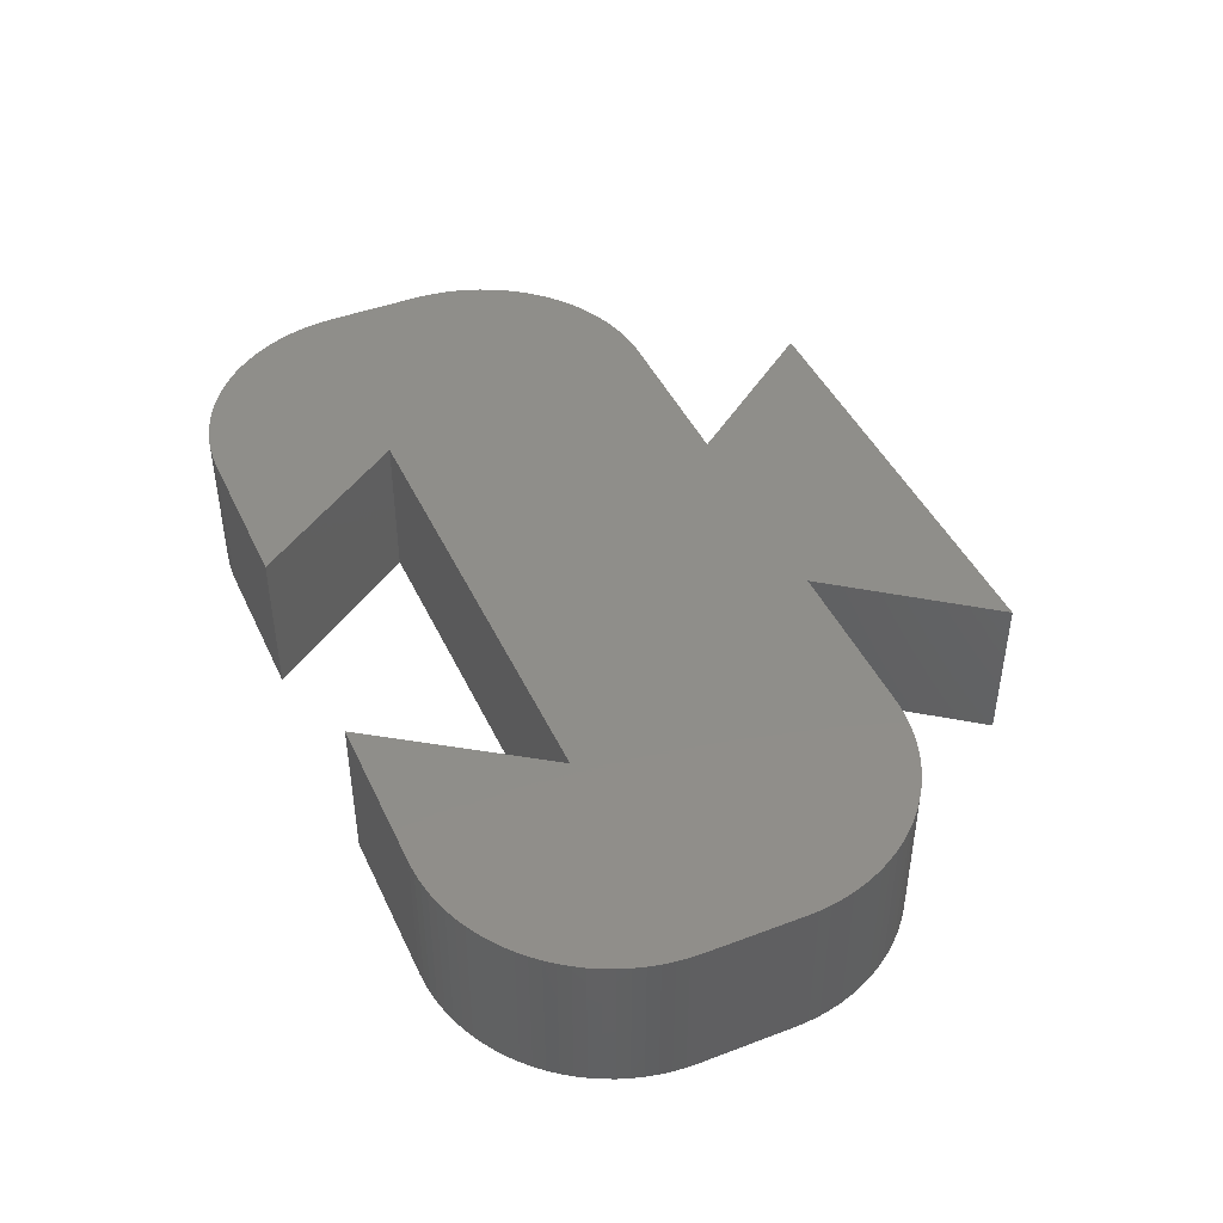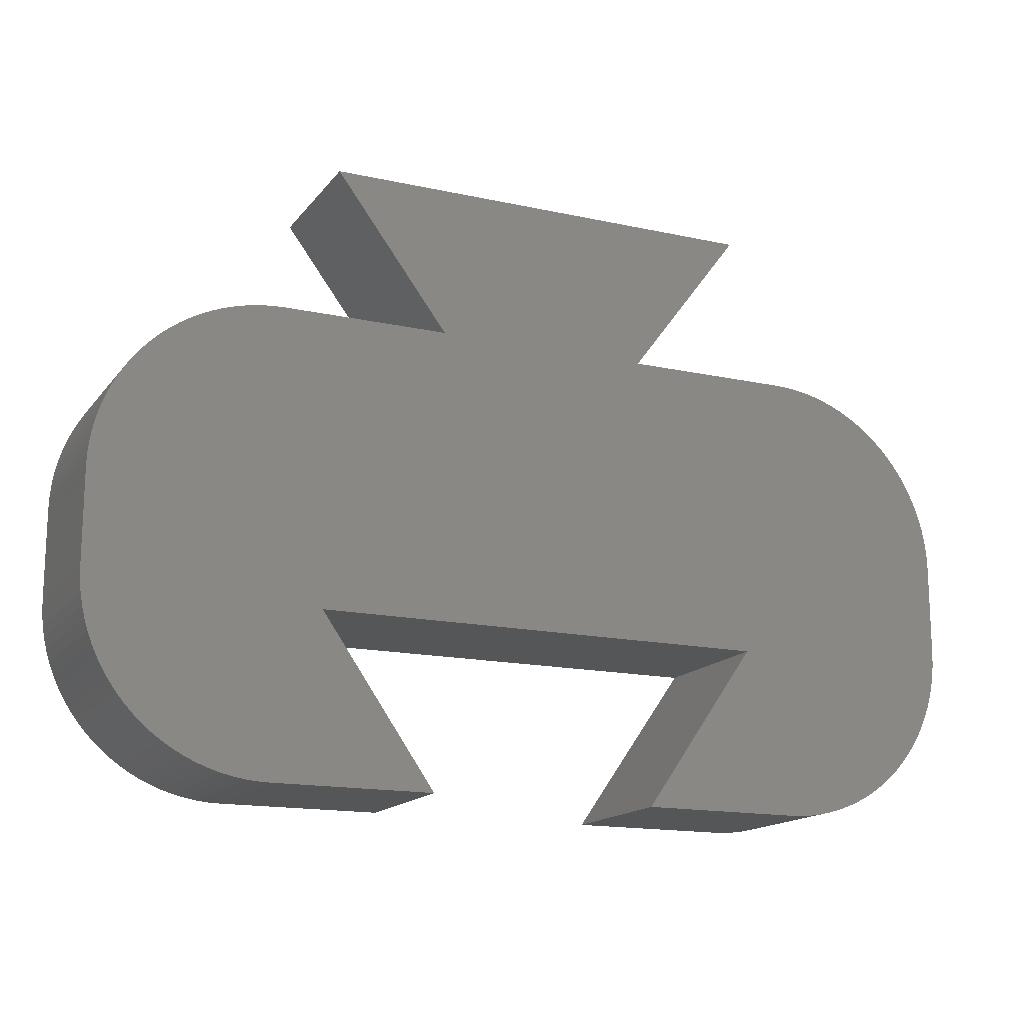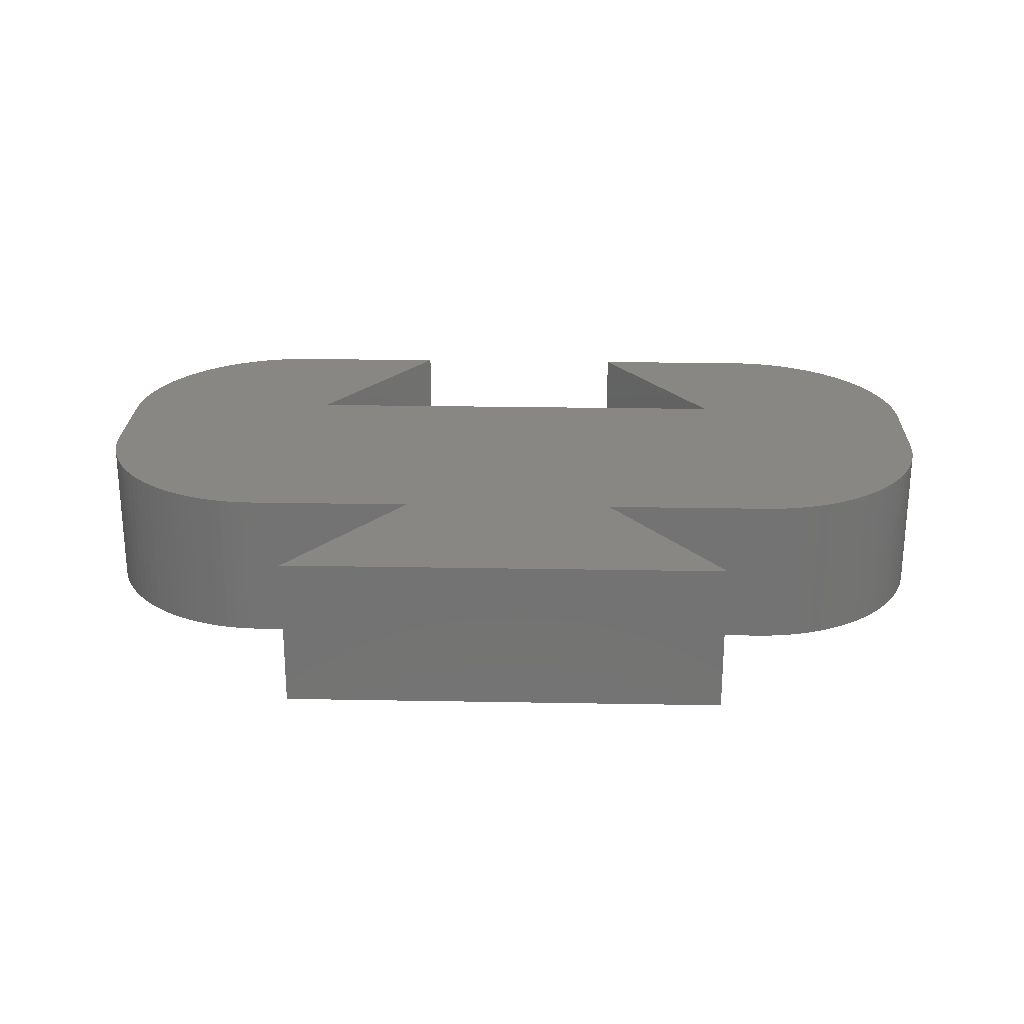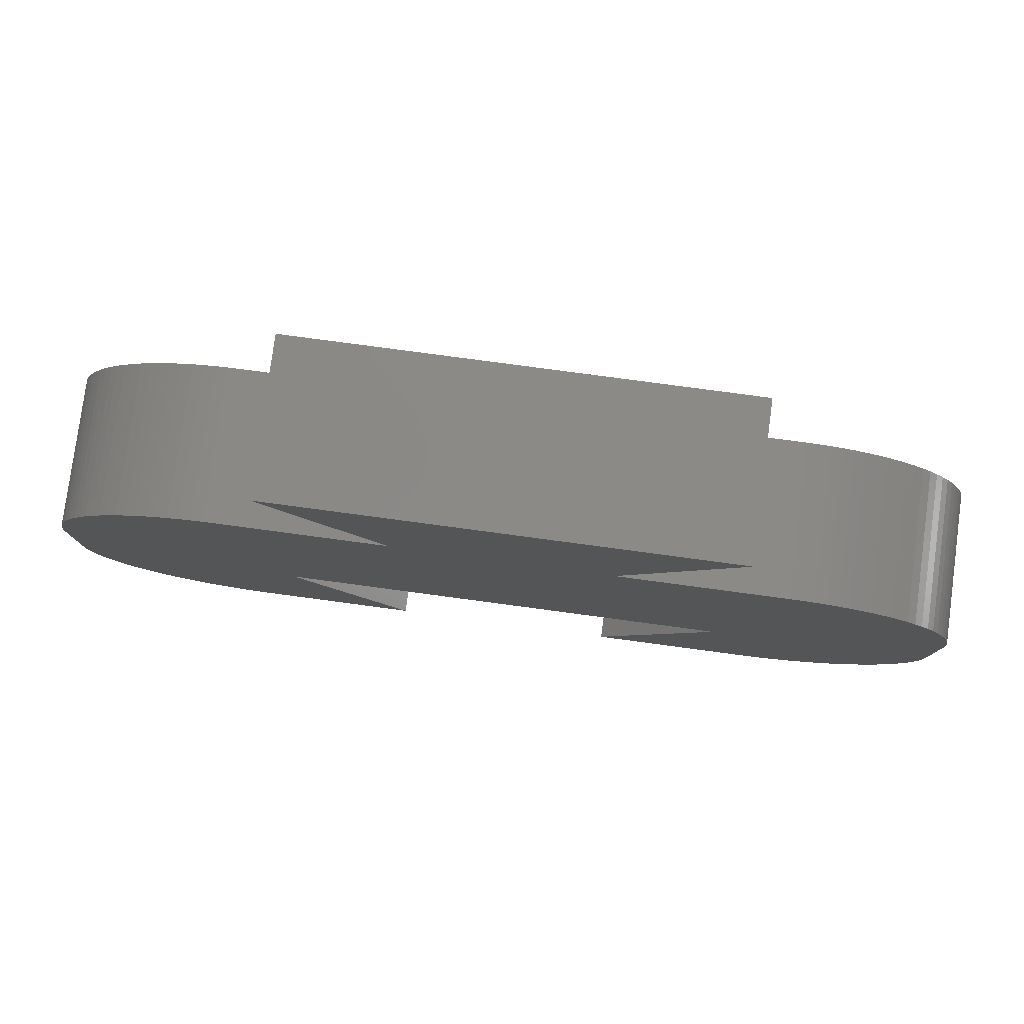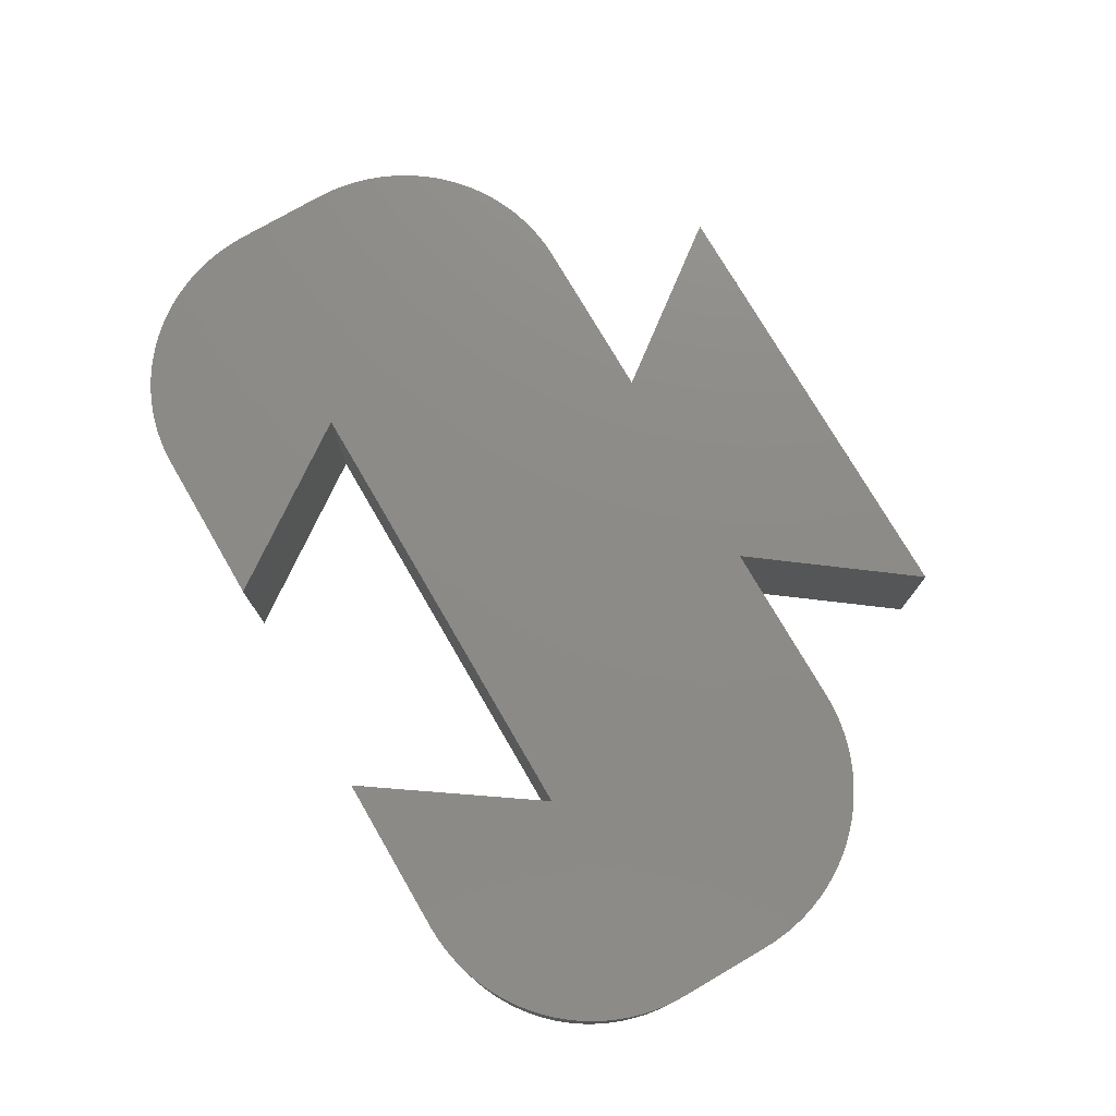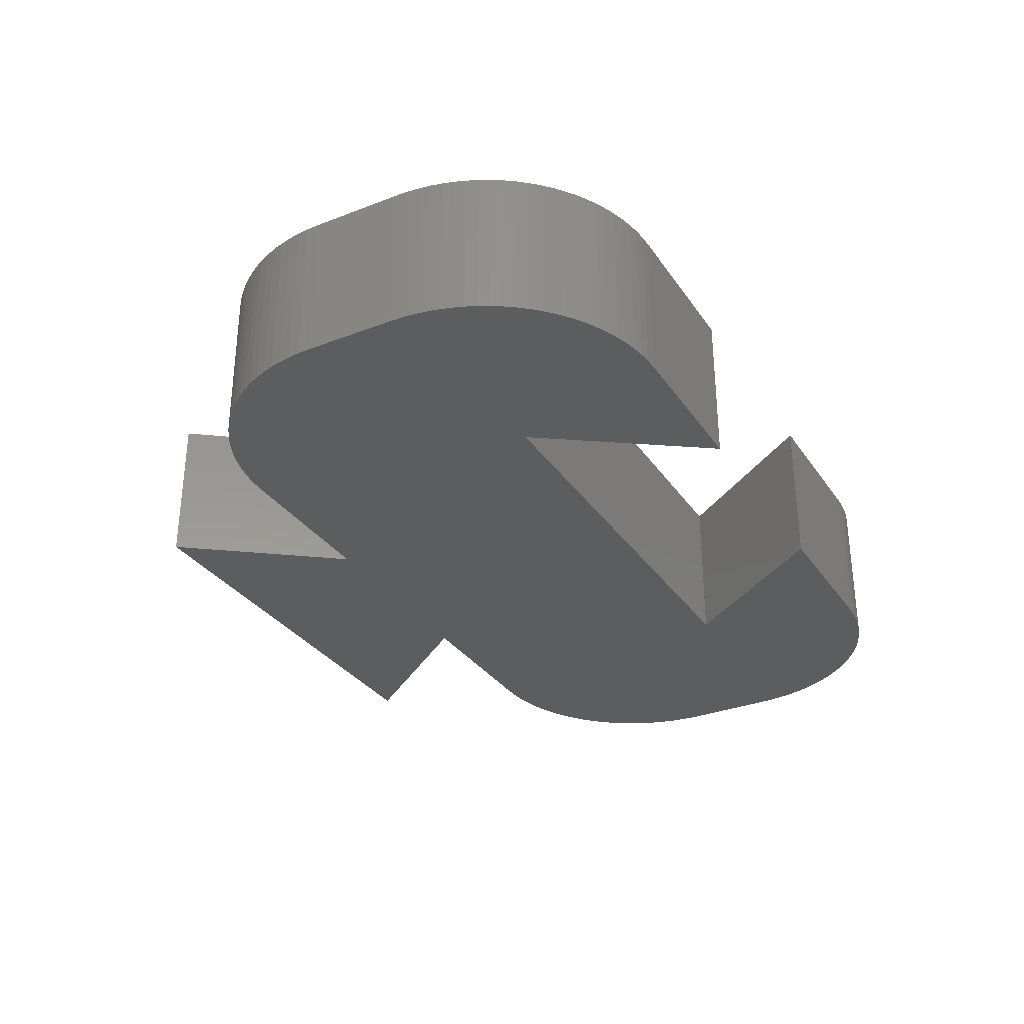
<metadata>
{"format":"stl","ext":"stl","renderer":"f3d","projection":"perspective","resolution":1024,"background":"white","views":[{"elev":44.2,"azim":66.1,"up":"+Z"},{"elev":-15.7,"azim":155.4,"up":"+Y"},{"elev":24.3,"azim":-178.3,"up":"+Z"},{"elev":79.5,"azim":-172.4,"up":"+Y"},{"elev":76.0,"azim":59.8,"up":"+Z"},{"elev":-31.7,"azim":-61.4,"up":"+Z"}]}
</metadata>
<code>
# stl→obj: 216 verts, 428 faces
v 30 6 5
v 30 9 0
v 30 9 5
v 30 6 0
v 22.3 20 5
v 11.45 15 5
v 18.55 15 5
v 7.7 20 5
v 22.5 5.4 5
v 29.99 9.392 5
v 29.95 9.783 5
v 29.99 5.608 5
v 29.88 10.17 5
v 29.95 5.217 5
v 29.8 10.55 5
v 29.88 4.829 5
v 29.68 10.93 5
v 29.8 4.447 5
v 29.54 11.3 5
v 29.68 4.071 5
v 29.38 11.65 5
v 29.54 3.704 5
v 29.2 12 5
v 29.38 3.346 5
v 28.99 12.33 5
v 29.2 3 5
v 28.76 12.65 5
v 28.99 2.667 5
v 28.51 12.96 5
v 28.76 2.347 5
v 28.24 13.24 5
v 28.51 2.044 5
v 27.96 13.51 5
v 28.24 1.757 5
v 27.65 13.76 5
v 27.96 1.489 5
v 27.33 13.99 5
v 27.65 1.24 5
v 27 14.2 5
v 27.33 1.011 5
v 26.65 14.38 5
v 27 0.8038 5
v 26.3 14.54 5
v 26.65 0.6188 5
v 25.93 14.68 5
v 26.3 0.4567 5
v 25.55 14.8 5
v 25.93 0.3184 5
v 25.17 14.88 5
v 25.55 0.2044 5
v 24.78 14.95 5
v 25.17 0.1153 5
v 24.39 14.99 5
v 24.78 0.05133 5
v 24 15 5
v 24.39 0.01285 5
v 24 0 5
v 7.5 5.4 5
v 6 15 5
v 18.76 0 5
v 6 0 5
v 11.24 0 5
v 5.608 14.99 5
v 5.217 14.95 5
v 0 6 5
v 0 9 5
v 4.829 14.88 5
v 0.01285 5.608 5
v 4.447 14.8 5
v 5.608 0.01285 5
v 4.071 14.68 5
v 5.217 0.05133 5
v 3.704 14.54 5
v 4.829 0.1153 5
v 3.346 14.38 5
v 4.447 0.2044 5
v 3 14.2 5
v 4.071 0.3184 5
v 2.667 13.99 5
v 3.704 0.4567 5
v 2.347 13.76 5
v 3.346 0.6188 5
v 2.044 13.51 5
v 3 0.8038 5
v 1.757 13.24 5
v 2.667 1.011 5
v 1.489 12.96 5
v 2.347 1.24 5
v 1.24 12.65 5
v 2.044 1.489 5
v 1.011 12.33 5
v 1.757 1.757 5
v 0.8038 12 5
v 1.489 2.044 5
v 0.6188 11.65 5
v 1.24 2.347 5
v 0.4567 11.3 5
v 1.011 2.667 5
v 0.3184 10.93 5
v 0.8038 3 5
v 0.2044 10.55 5
v 0.6188 3.346 5
v 0.1153 10.17 5
v 0.4567 3.704 5
v 0.05133 9.783 5
v 0.3184 4.071 5
v 0.01285 9.392 5
v 0.2044 4.447 5
v 0.1153 4.829 5
v 0.05133 5.217 5
v 11.24 0 0
v 6 0 0
v 7.5 5.4 0
v 22.5 5.4 0
v 29.99 5.608 0
v 29.95 5.217 0
v 29.99 9.392 0
v 29.88 4.829 0
v 29.95 9.783 0
v 29.8 4.447 0
v 29.88 10.17 0
v 29.68 4.071 0
v 29.8 10.55 0
v 29.54 3.704 0
v 29.68 10.93 0
v 29.38 3.346 0
v 29.54 11.3 0
v 29.2 3 0
v 29.38 11.65 0
v 28.99 2.667 0
v 29.2 12 0
v 28.76 2.347 0
v 28.99 12.33 0
v 28.51 2.044 0
v 28.76 12.65 0
v 28.24 1.757 0
v 28.51 12.96 0
v 27.96 1.489 0
v 28.24 13.24 0
v 27.65 1.24 0
v 27.96 13.51 0
v 27.33 1.011 0
v 27.65 13.76 0
v 27 0.8038 0
v 27.33 13.99 0
v 26.65 0.6188 0
v 27 14.2 0
v 26.3 0.4567 0
v 26.65 14.38 0
v 25.93 0.3184 0
v 26.3 14.54 0
v 25.55 0.2044 0
v 25.93 14.68 0
v 25.17 0.1153 0
v 25.55 14.8 0
v 24.78 0.05133 0
v 25.17 14.88 0
v 24.39 0.01285 0
v 24.78 14.95 0
v 24 0 0
v 24.39 14.99 0
v 24 15 0
v 18.76 0 0
v 18.55 15 0
v 11.45 15 0
v 6 15 0
v 5.608 0.01285 0
v 5.217 0.05133 0
v 0 9 0
v 0 6 0
v 4.829 0.1153 0
v 0.01285 9.392 0
v 4.447 0.2044 0
v 5.608 14.99 0
v 4.071 0.3184 0
v 5.217 14.95 0
v 3.704 0.4567 0
v 4.829 14.88 0
v 3.346 0.6188 0
v 4.447 14.8 0
v 3 0.8038 0
v 4.071 14.68 0
v 2.667 1.011 0
v 3.704 14.54 0
v 2.347 1.24 0
v 3.346 14.38 0
v 2.044 1.489 0
v 3 14.2 0
v 1.757 1.757 0
v 2.667 13.99 0
v 1.489 2.044 0
v 2.347 13.76 0
v 1.24 2.347 0
v 2.044 13.51 0
v 1.011 2.667 0
v 1.757 13.24 0
v 0.8038 3 0
v 1.489 12.96 0
v 0.6188 3.346 0
v 1.24 12.65 0
v 0.4567 3.704 0
v 1.011 12.33 0
v 0.3184 4.071 0
v 0.8038 12 0
v 0.2044 4.447 0
v 0.6188 11.65 0
v 0.1153 4.829 0
v 0.4567 11.3 0
v 0.05133 5.217 0
v 0.3184 10.93 0
v 0.01285 5.608 0
v 0.2044 10.55 0
v 0.1153 10.17 0
v 0.05133 9.783 0
v 22.3 20 0
v 7.7 20 0
f 1 2 3
f 2 1 4
f 5 6 7
f 6 5 8
f 9 3 10
f 3 9 1
f 9 10 11
f 1 9 12
f 9 11 13
f 12 9 14
f 9 13 15
f 14 9 16
f 9 15 17
f 16 9 18
f 9 17 19
f 18 9 20
f 9 19 21
f 20 9 22
f 9 21 23
f 22 9 24
f 9 23 25
f 24 9 26
f 9 25 27
f 26 9 28
f 9 27 29
f 28 9 30
f 9 29 31
f 30 9 32
f 9 31 33
f 32 9 34
f 9 33 35
f 34 9 36
f 9 35 37
f 36 9 38
f 9 37 39
f 38 9 40
f 9 39 41
f 40 9 42
f 9 41 43
f 42 9 44
f 9 43 45
f 44 9 46
f 9 45 47
f 46 9 48
f 9 47 49
f 48 9 50
f 9 49 51
f 50 9 52
f 9 51 53
f 52 9 54
f 9 53 55
f 54 9 56
f 56 9 57
f 7 9 55
f 6 9 7
f 6 58 9
f 58 6 59
f 57 9 60
f 58 61 62
f 63 58 59
f 64 58 63
f 65 58 66
f 67 58 64
f 68 58 65
f 69 58 67
f 58 70 61
f 71 58 69
f 58 72 70
f 73 58 71
f 58 74 72
f 75 58 73
f 58 76 74
f 77 58 75
f 58 78 76
f 79 58 77
f 58 80 78
f 81 58 79
f 58 82 80
f 83 58 81
f 58 84 82
f 85 58 83
f 58 86 84
f 87 58 85
f 58 88 86
f 89 58 87
f 58 90 88
f 91 58 89
f 58 92 90
f 93 58 91
f 58 94 92
f 95 58 93
f 58 96 94
f 97 58 95
f 58 98 96
f 99 58 97
f 58 100 98
f 101 58 99
f 58 102 100
f 103 58 101
f 58 104 102
f 105 58 103
f 58 106 104
f 107 58 105
f 58 108 106
f 58 107 66
f 58 109 108
f 58 110 109
f 58 68 110
f 111 112 113
f 114 4 115
f 4 114 2
f 114 115 116
f 2 114 117
f 114 116 118
f 117 114 119
f 114 118 120
f 119 114 121
f 114 120 122
f 121 114 123
f 114 122 124
f 123 114 125
f 114 124 126
f 125 114 127
f 114 126 128
f 127 114 129
f 114 128 130
f 129 114 131
f 114 130 132
f 131 114 133
f 114 132 134
f 133 114 135
f 114 134 136
f 135 114 137
f 114 136 138
f 137 114 139
f 114 138 140
f 139 114 141
f 114 140 142
f 141 114 143
f 114 142 144
f 143 114 145
f 114 144 146
f 145 114 147
f 114 146 148
f 147 114 149
f 114 148 150
f 149 114 151
f 114 150 152
f 151 114 153
f 114 152 154
f 153 114 155
f 114 154 156
f 155 114 157
f 114 156 158
f 157 114 159
f 114 158 160
f 159 114 161
f 161 114 162
f 114 160 163
f 114 164 162
f 114 165 164
f 113 165 114
f 113 166 165
f 167 113 112
f 168 113 167
f 169 113 170
f 171 113 168
f 172 113 169
f 173 113 171
f 113 174 166
f 175 113 173
f 113 176 174
f 177 113 175
f 113 178 176
f 179 113 177
f 113 180 178
f 181 113 179
f 113 182 180
f 183 113 181
f 113 184 182
f 185 113 183
f 113 186 184
f 187 113 185
f 113 188 186
f 189 113 187
f 113 190 188
f 191 113 189
f 113 192 190
f 193 113 191
f 113 194 192
f 195 113 193
f 113 196 194
f 197 113 195
f 113 198 196
f 199 113 197
f 113 200 198
f 201 113 199
f 113 202 200
f 203 113 201
f 113 204 202
f 205 113 203
f 113 206 204
f 207 113 205
f 113 208 206
f 209 113 207
f 113 210 208
f 211 113 209
f 113 212 210
f 113 211 170
f 113 213 212
f 113 214 213
f 113 172 214
f 165 215 164
f 215 165 216
f 170 66 169
f 66 170 65
f 165 59 6
f 59 165 166
f 162 7 55
f 7 162 164
f 112 62 61
f 62 112 111
f 163 57 60
f 57 163 160
f 7 215 5
f 215 7 164
f 215 8 5
f 8 215 216
f 165 8 216
f 8 165 6
f 27 137 29
f 137 27 135
f 153 47 45
f 47 153 155
f 11 121 13
f 121 11 119
f 29 139 31
f 139 29 137
f 145 39 37
f 39 145 147
f 155 49 47
f 49 155 157
f 147 41 39
f 41 147 149
f 17 127 19
f 127 17 125
f 25 135 27
f 135 25 133
f 159 53 51
f 53 159 161
f 149 43 41
f 43 149 151
f 13 123 15
f 123 13 121
f 19 129 21
f 129 19 127
f 141 35 33
f 35 141 143
f 15 125 17
f 125 15 123
f 23 133 25
f 133 23 131
f 139 33 31
f 33 139 141
f 3 117 10
f 117 3 2
f 157 51 49
f 51 157 159
f 10 119 11
f 119 10 117
f 161 55 53
f 55 161 162
f 21 131 23
f 131 21 129
f 151 45 43
f 45 151 153
f 143 37 35
f 37 143 145
f 192 83 81
f 83 192 194
f 212 99 210
f 99 212 101
f 176 67 64
f 67 176 178
f 194 85 83
f 85 194 196
f 204 91 202
f 91 204 93
f 213 101 212
f 101 213 103
f 206 93 204
f 93 206 95
f 182 73 71
f 73 182 184
f 190 81 79
f 81 190 192
f 172 105 214
f 105 172 107
f 208 95 206
f 95 208 97
f 178 69 67
f 69 178 180
f 184 75 73
f 75 184 186
f 200 87 198
f 87 200 89
f 180 71 69
f 71 180 182
f 188 79 77
f 79 188 190
f 198 85 196
f 85 198 87
f 166 63 59
f 63 166 174
f 214 103 213
f 103 214 105
f 174 64 63
f 64 174 176
f 169 107 172
f 107 169 66
f 186 77 75
f 77 186 188
f 210 97 208
f 97 210 99
f 202 89 200
f 89 202 91
f 140 36 38
f 36 140 138
f 20 120 18
f 120 20 122
f 156 52 54
f 52 156 154
f 138 34 36
f 34 138 136
f 28 128 26
f 128 28 130
f 18 118 16
f 118 18 120
f 26 126 24
f 126 26 128
f 150 46 48
f 46 150 148
f 142 38 40
f 38 142 140
f 14 115 12
f 115 14 116
f 24 124 22
f 124 24 126
f 154 50 52
f 50 154 152
f 148 44 46
f 44 148 146
f 32 132 30
f 132 32 134
f 152 48 50
f 48 152 150
f 144 40 42
f 40 144 142
f 34 134 32
f 134 34 136
f 160 56 57
f 56 160 158
f 16 116 14
f 116 16 118
f 158 54 56
f 54 158 156
f 12 4 1
f 4 12 115
f 146 42 44
f 42 146 144
f 22 122 20
f 122 22 124
f 30 130 28
f 130 30 132
f 191 96 193
f 96 191 94
f 175 76 78
f 76 175 173
f 207 110 209
f 110 207 109
f 189 94 191
f 94 189 92
f 183 84 86
f 84 183 181
f 173 74 76
f 74 173 171
f 181 82 84
f 82 181 179
f 201 106 203
f 106 201 104
f 193 98 195
f 98 193 96
f 168 70 72
f 70 168 167
f 179 80 82
f 80 179 177
f 205 109 207
f 109 205 108
f 199 104 201
f 104 199 102
f 187 88 90
f 88 187 185
f 203 108 205
f 108 203 106
f 195 100 197
f 100 195 98
f 189 90 92
f 90 189 187
f 211 65 170
f 65 211 68
f 171 72 74
f 72 171 168
f 209 68 211
f 68 209 110
f 167 61 70
f 61 167 112
f 197 102 199
f 102 197 100
f 177 78 80
f 78 177 175
f 185 86 88
f 86 185 183
f 163 9 114
f 9 163 60
f 113 9 58
f 9 113 114
f 62 113 58
f 113 62 111

</code>
